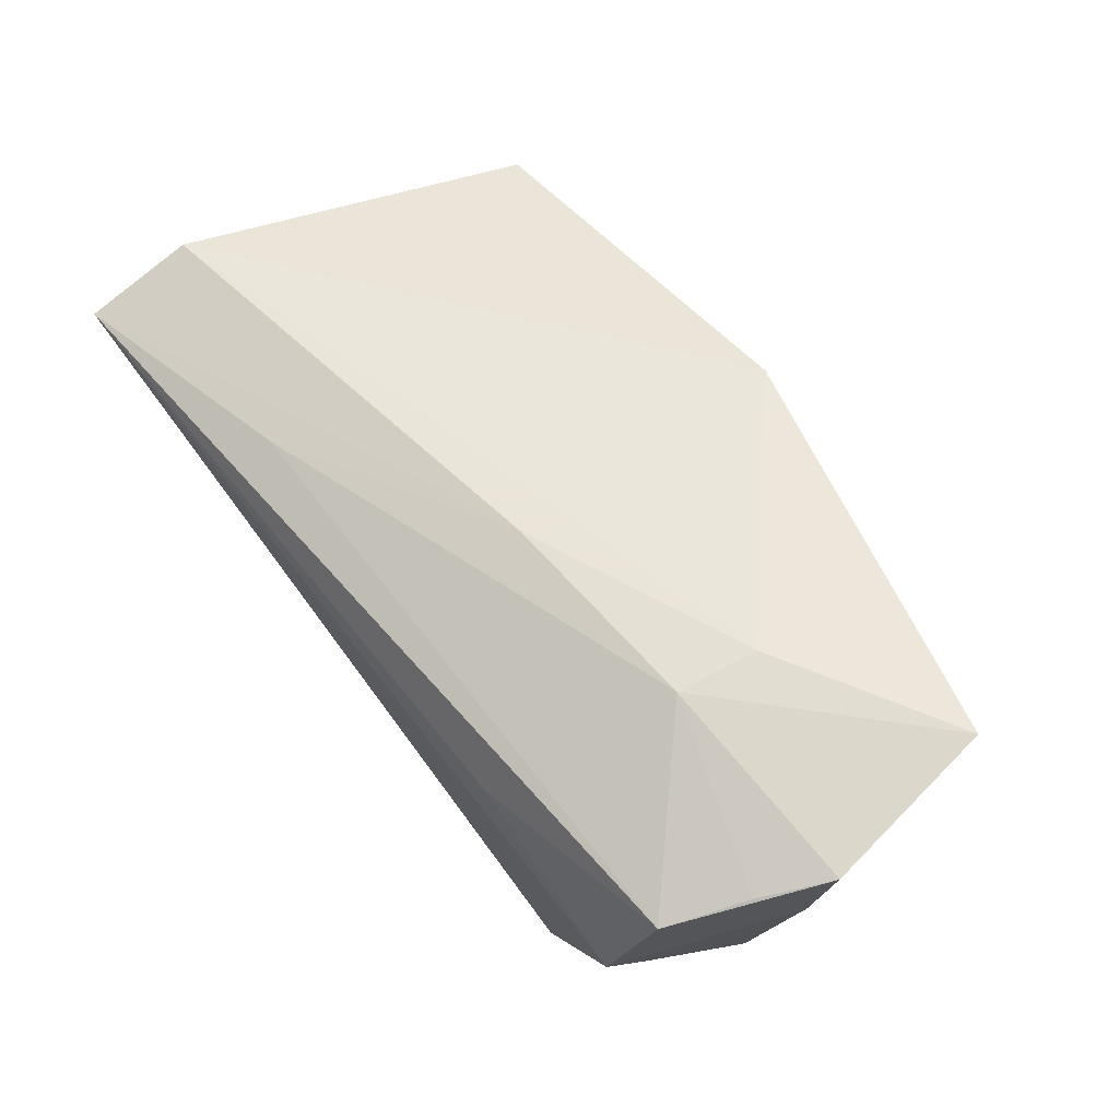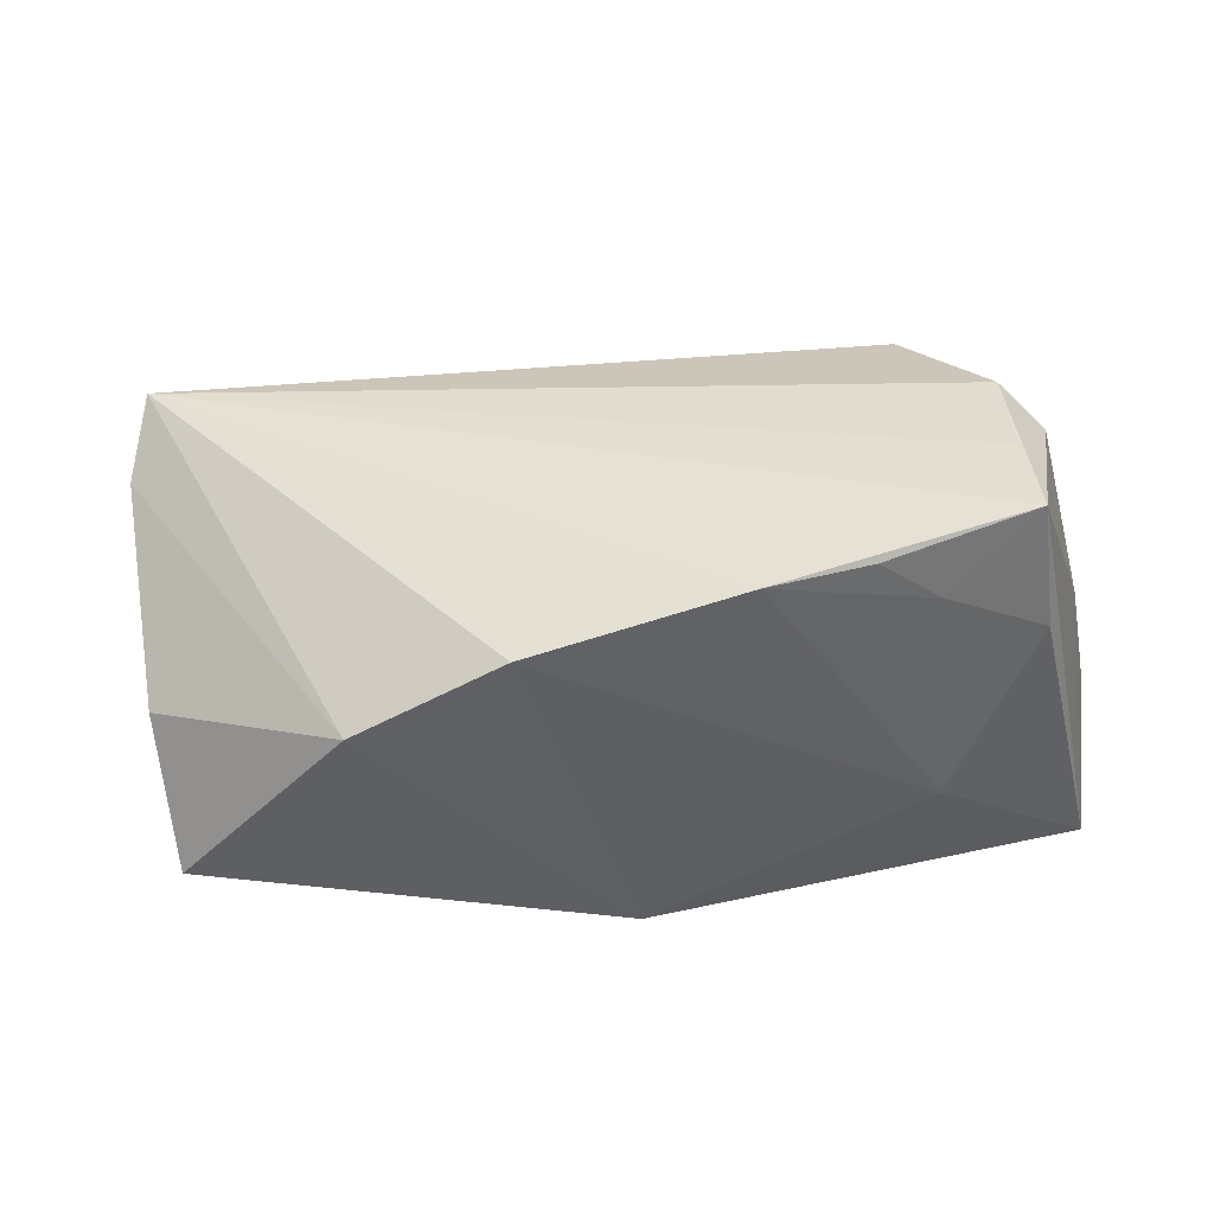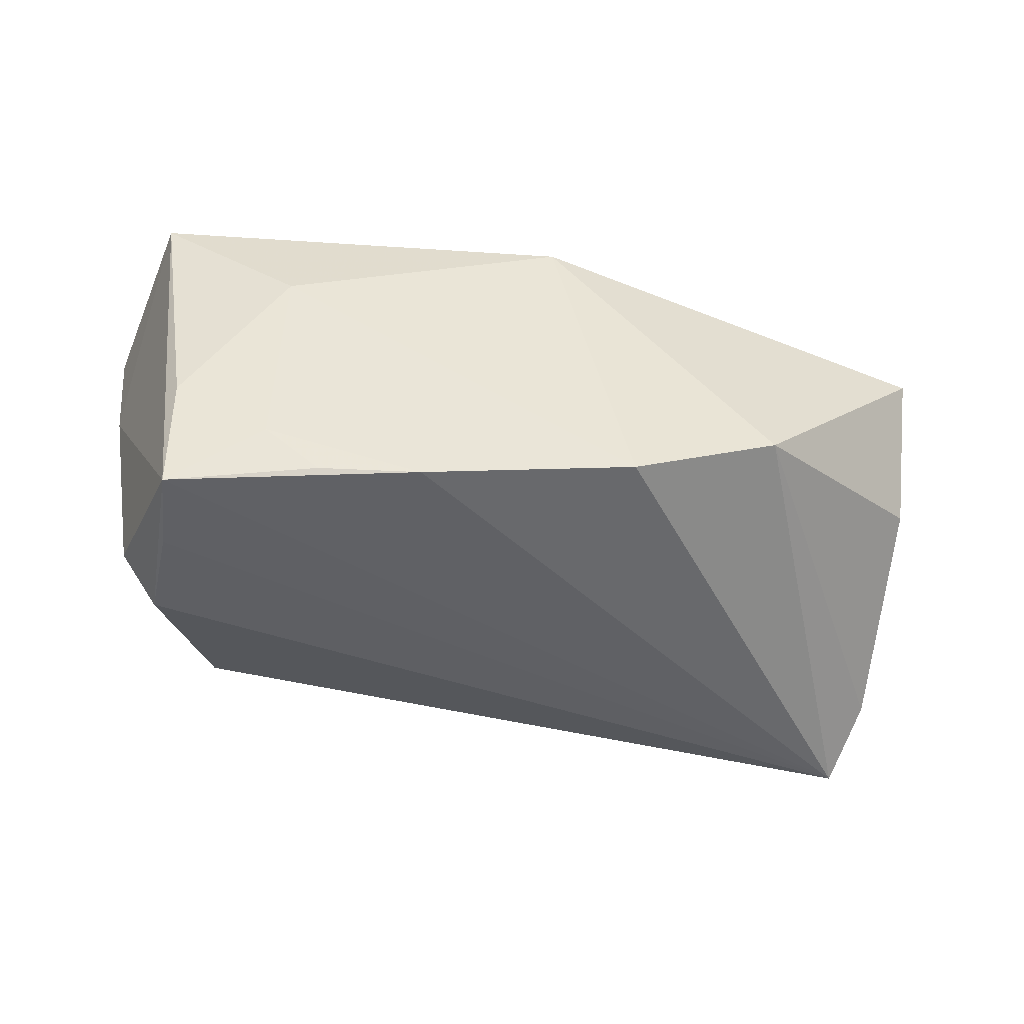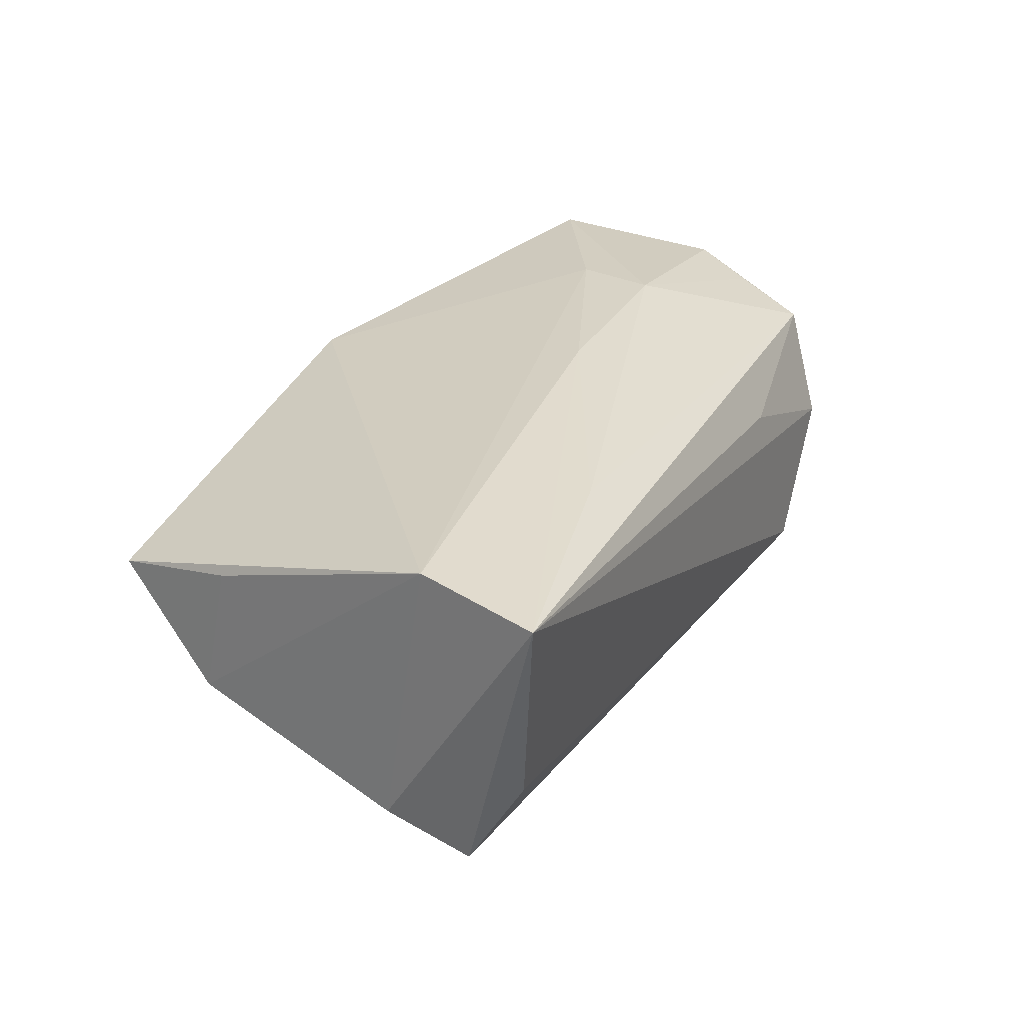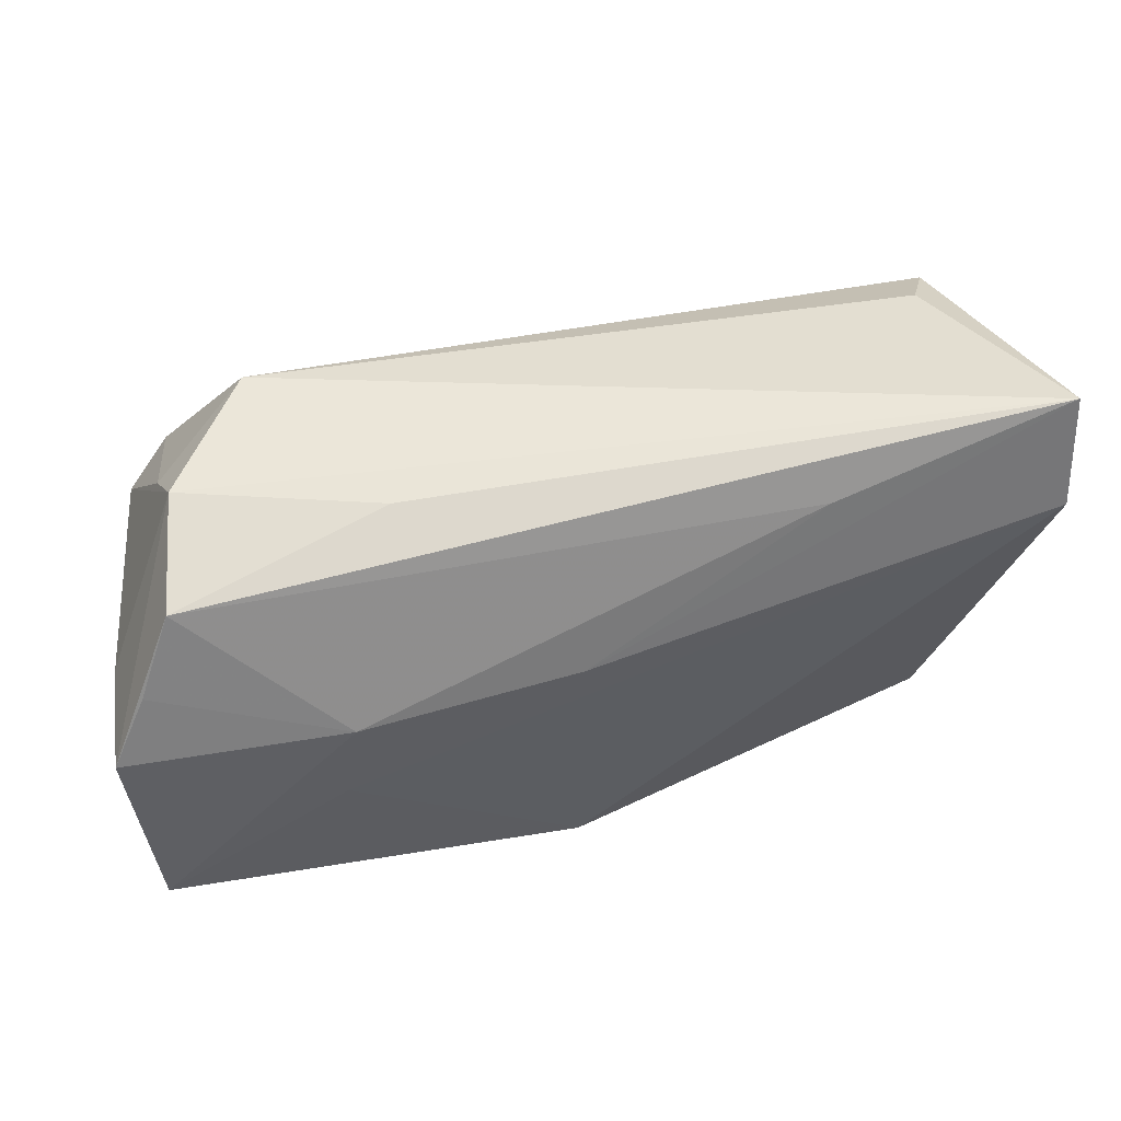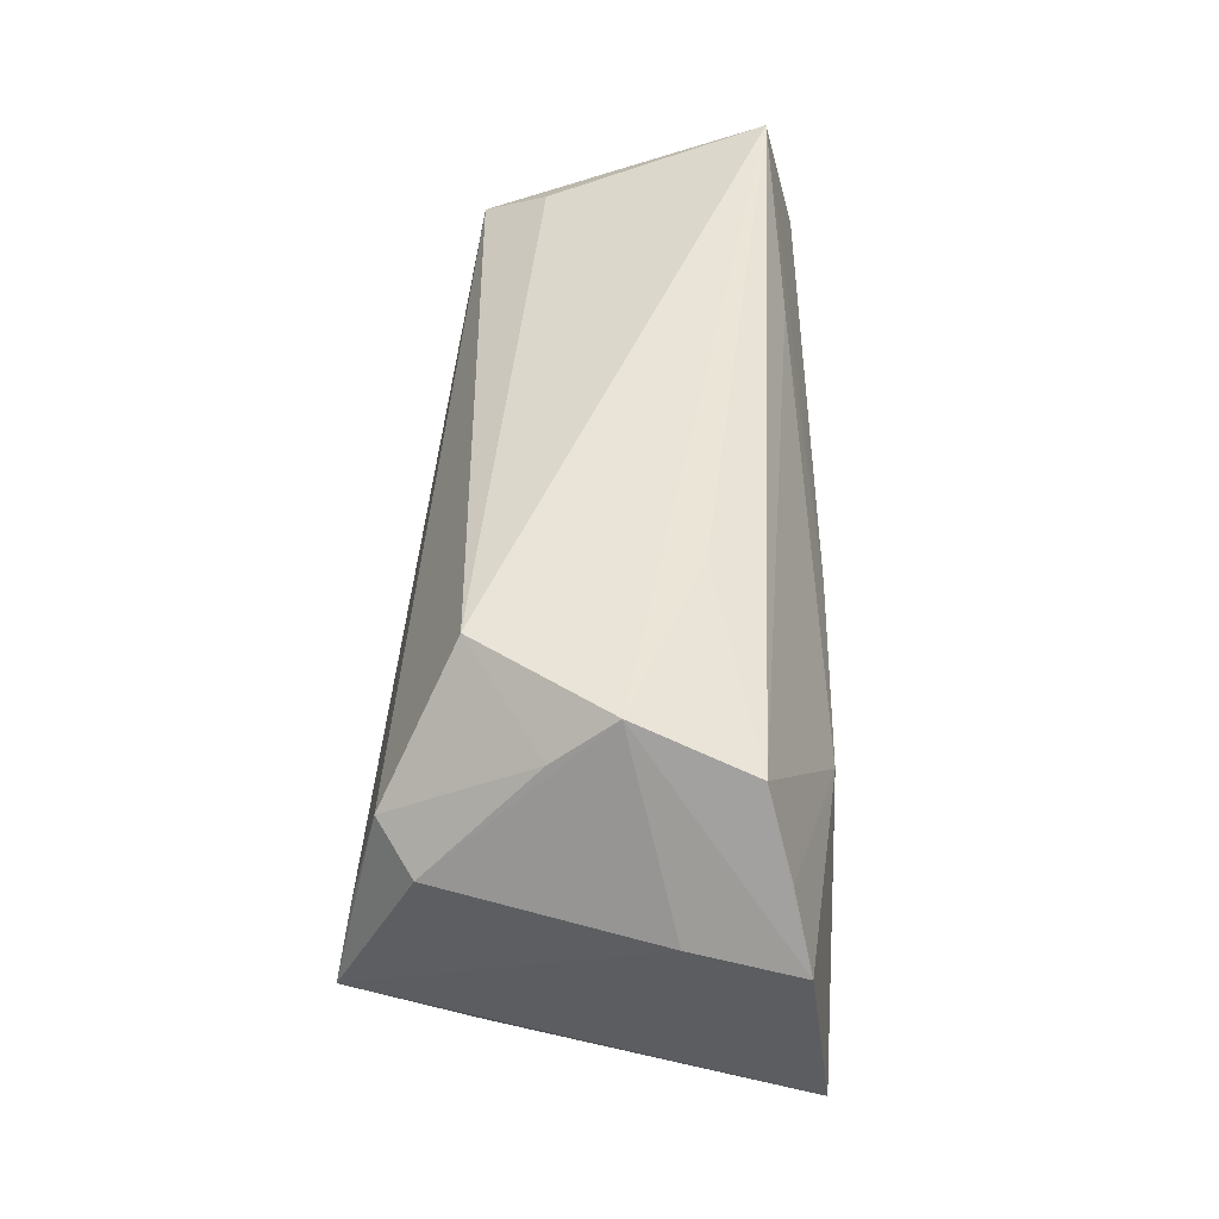
<metadata>
{"format":"obj","ext":"obj","renderer":"f3d","projection":"perspective","resolution":1024,"background":"white","views":[{"elev":64.8,"azim":-128.0,"up":"+Z"},{"elev":-40.4,"azim":-176.3,"up":"+Y"},{"elev":-54.5,"azim":-15.9,"up":"+Z"},{"elev":25.1,"azim":115.6,"up":"+Z"},{"elev":49.0,"azim":-14.3,"up":"+Y"},{"elev":42.9,"azim":-86.6,"up":"+Y"}]}
</metadata>
<code>
v -0.05086 0.008936 -0.01713
v -0.0323 -0.004183 0.02497
v -0.04885 -0.01523 -0.01133
v 0.05303 0.01868 -0.01999
v 0.05198 -0.01477 0.00974
v -0.0455 0.01246 -0.02153
v -0.05621 0.006814 0.009317
v -0.002621 -0.03127 0.01918
v 0.05086 -0.01862 -0.006777
v -0.0533 0.01367 0.01983
v 0.04862 0.02378 -0.01175
v 0.04831 -0.03127 0.006539
v 0.02747 0.02261 0.01819
v 0.008406 -0.02807 -0.02459
v -0.0489 0.02344 0.0168
v -0.04618 0.02818 0.003006
v -0.03048 0.006094 0.0245
v 0.05808 0.02924 0.01533
v -0.03679 -0.01753 -0.01944
v 0.05741 0.01536 0.01912
v -0.02965 -0.01819 -0.02617
v -0.03728 -0.0223 0.009066
v -0.0478 -0.0117 -0.02689
v -0.02229 0.02761 0.0103
v -0.0354 0.02813 -0.01334
v -0.05785 0.005307 0.02214
v -0.05521 -0.01706 0.02495
v -0.0461 -0.0006052 -0.02474
v -0.04729 0.02257 -0.004135
v -0.003183 0.007415 0.02343
v -0.01739 -0.02153 -0.02689
v 0.0547 0.00866 -0.0154
v 0.02654 -0.03127 -0.01685
f 2 8 20
f 20 8 12
f 8 2 27
f 8 27 22
f 7 27 26
f 23 4 31
f 27 7 23
f 33 12 8
f 26 27 17
f 17 27 2
f 32 33 4
f 25 4 6
f 6 29 25
f 31 22 19
f 14 33 8
f 8 22 14
f 14 22 31
f 31 4 14
f 4 33 14
f 15 17 13
f 25 29 16
f 26 15 16
f 16 7 26
f 25 16 18
f 15 13 18
f 20 32 18
f 18 32 4
f 30 2 20
f 30 17 2
f 30 13 17
f 20 18 30
f 30 18 13
f 10 15 26
f 26 17 10
f 10 17 15
f 9 32 20
f 12 33 9
f 33 32 9
f 4 23 28
f 28 6 4
f 23 6 28
f 29 6 1
f 7 16 1
f 1 16 29
f 1 23 7
f 1 6 23
f 21 23 31
f 31 19 21
f 21 19 23
f 23 19 3
f 27 23 3
f 3 19 22
f 3 22 27
f 11 4 25
f 25 18 11
f 11 18 4
f 24 16 15
f 15 18 24
f 24 18 16
f 20 12 5
f 5 9 20
f 12 9 5

</code>
